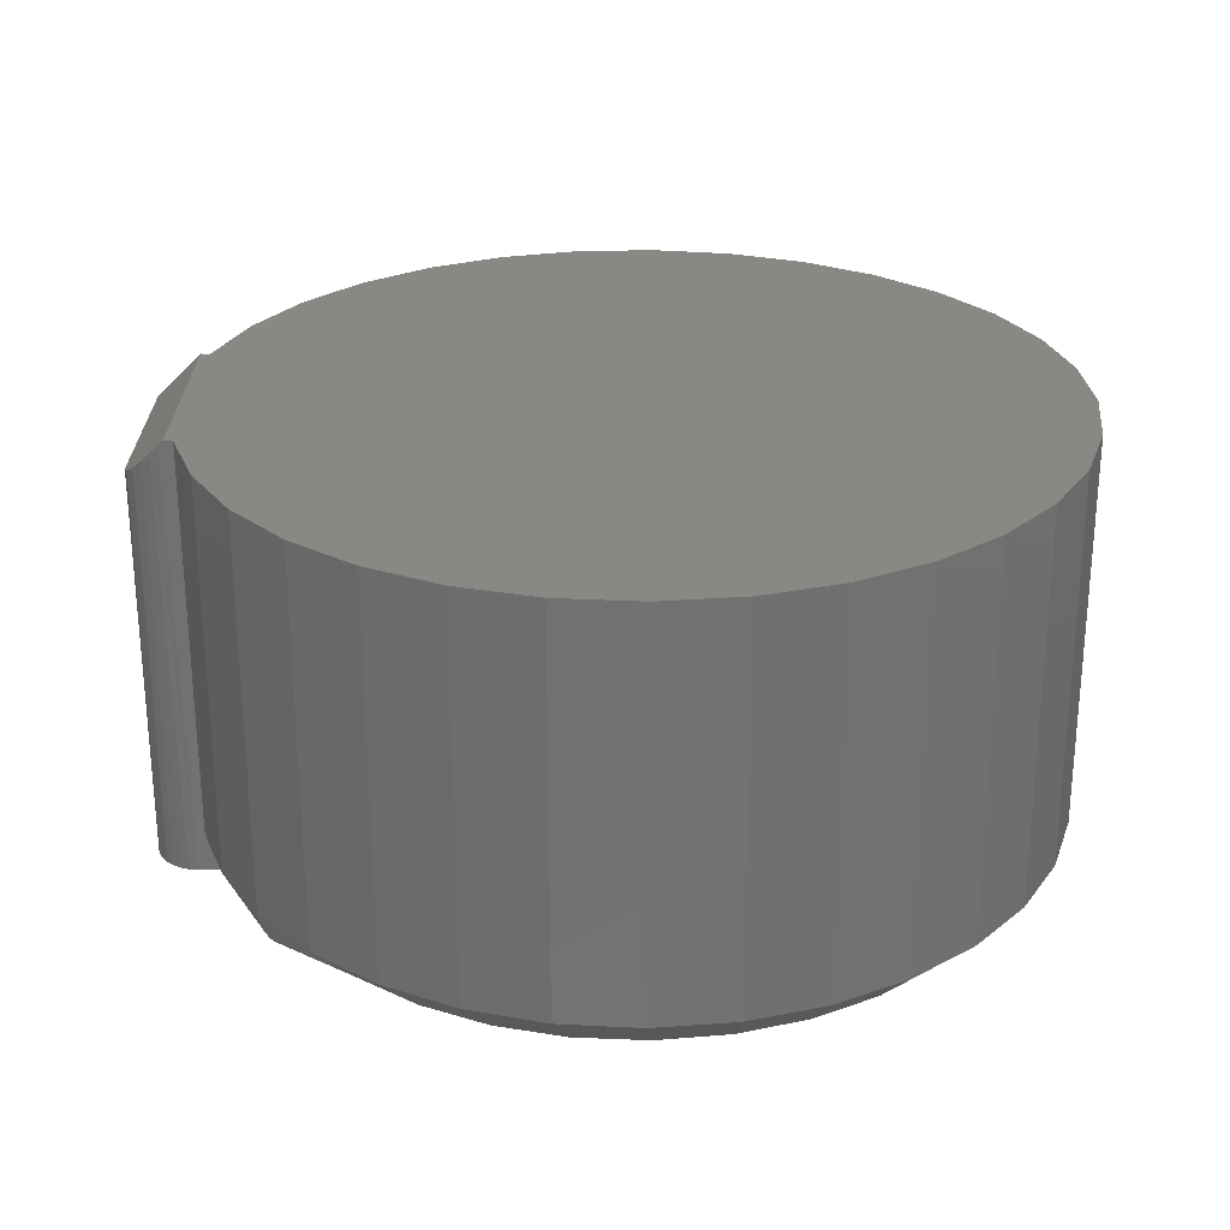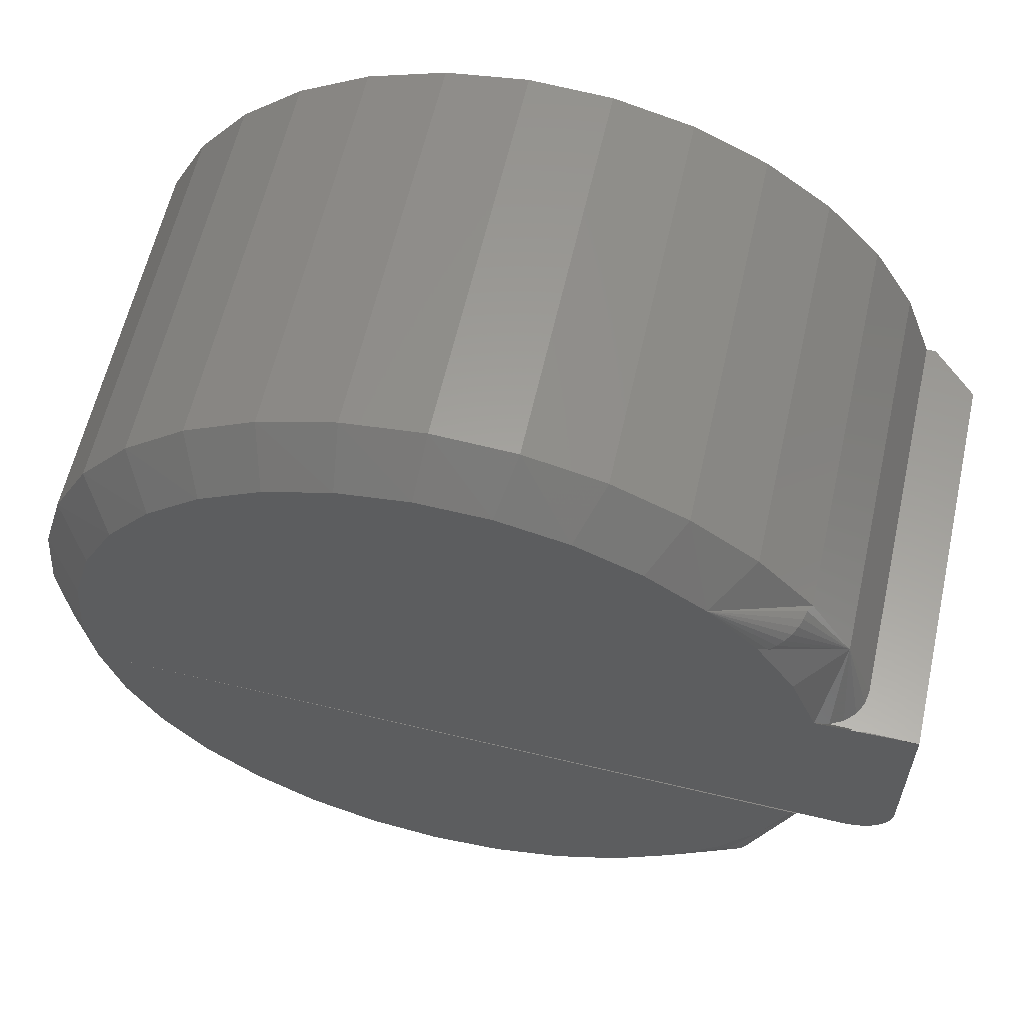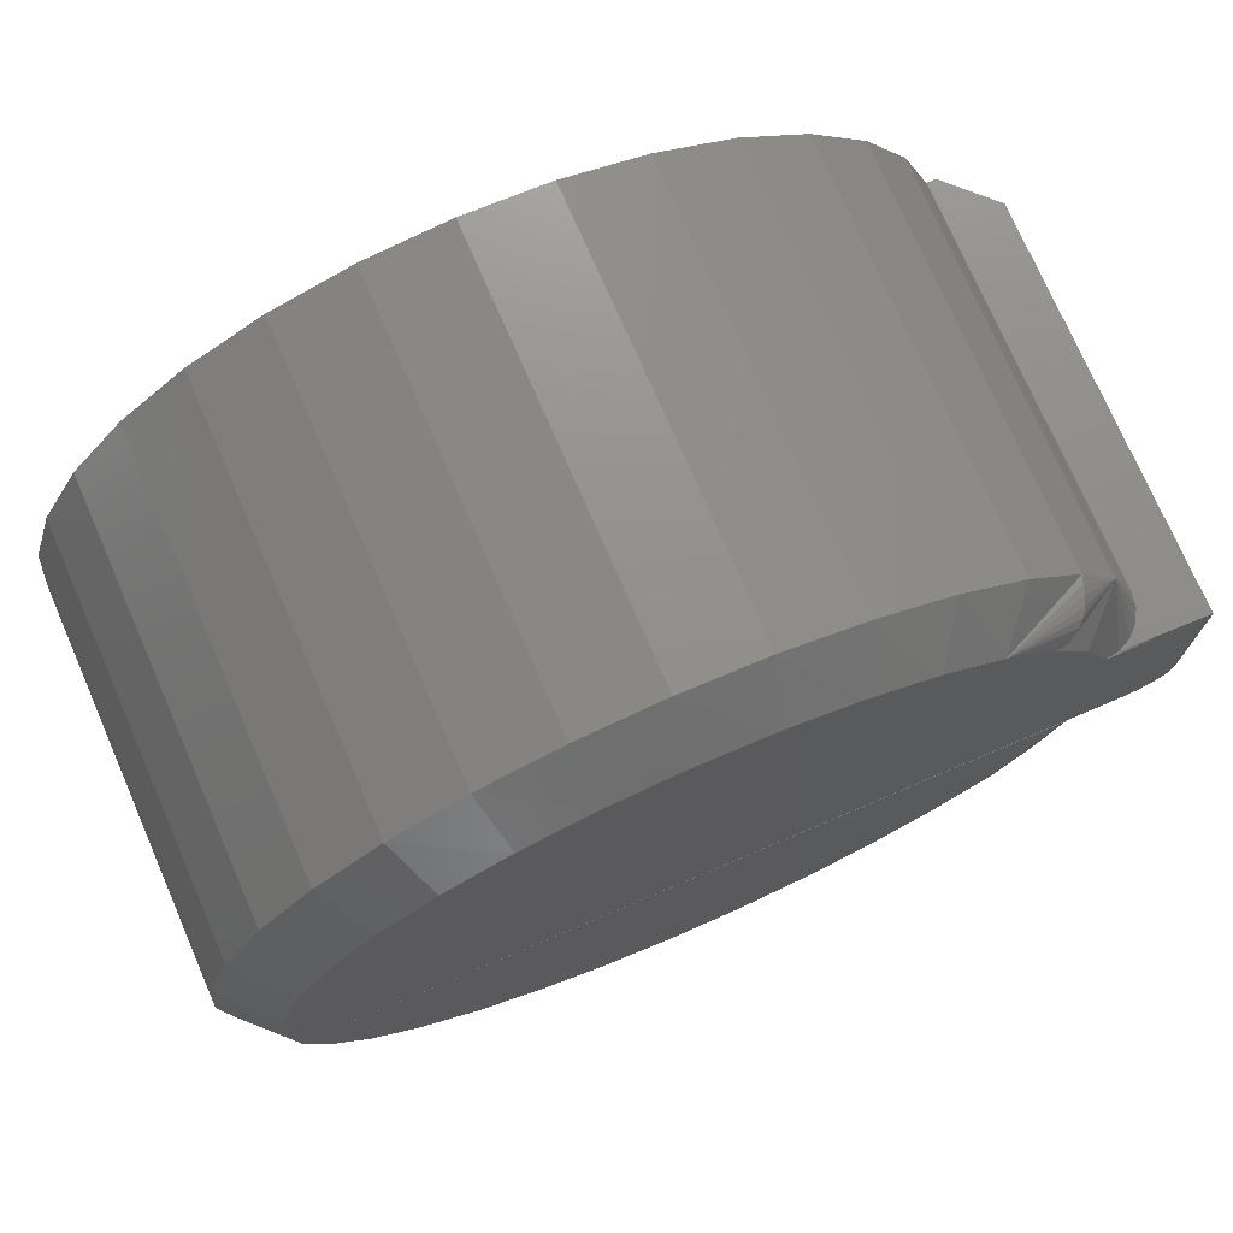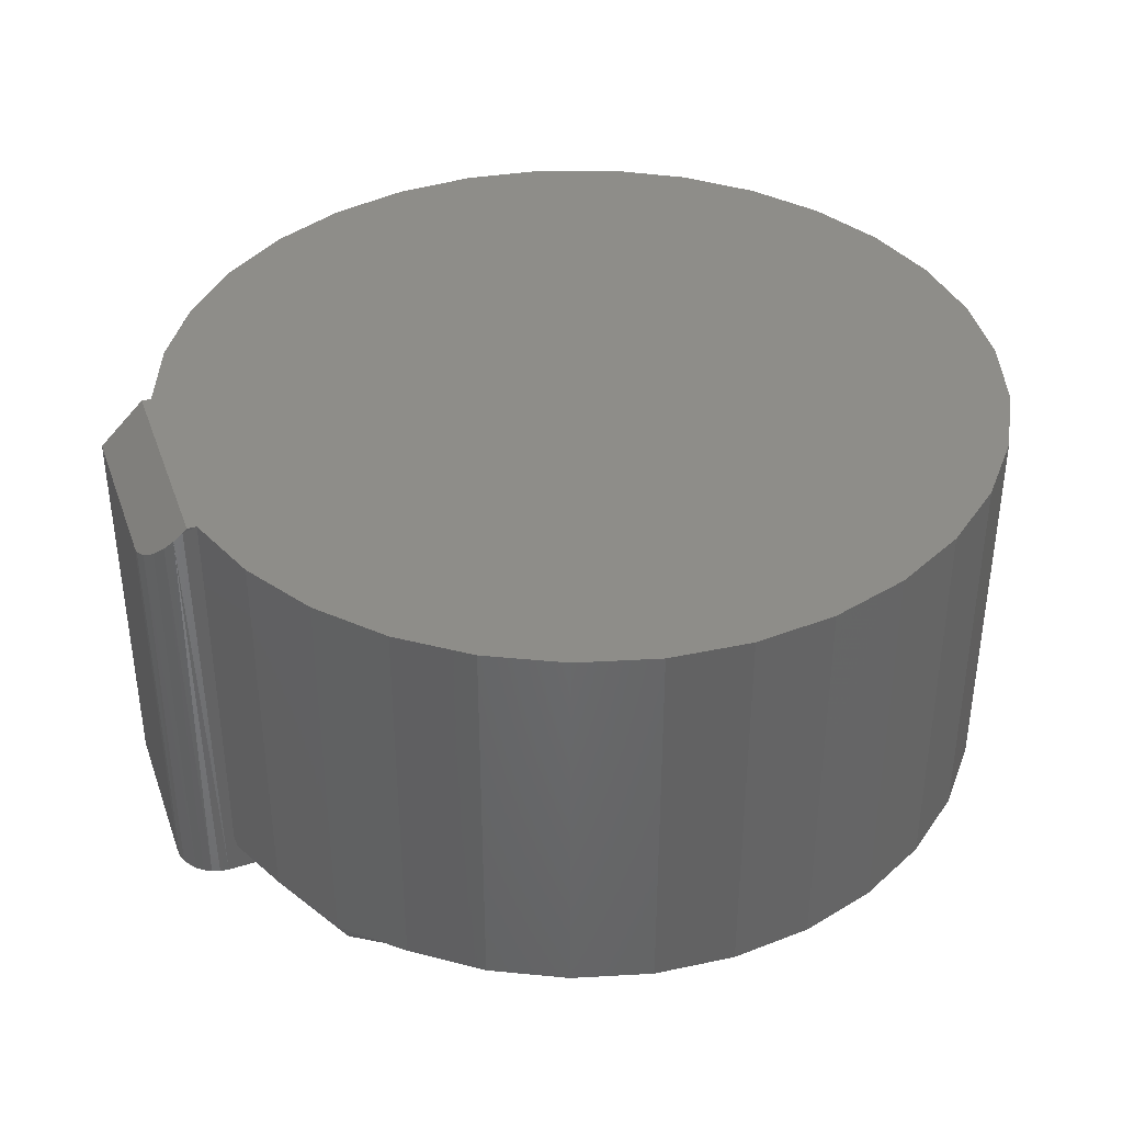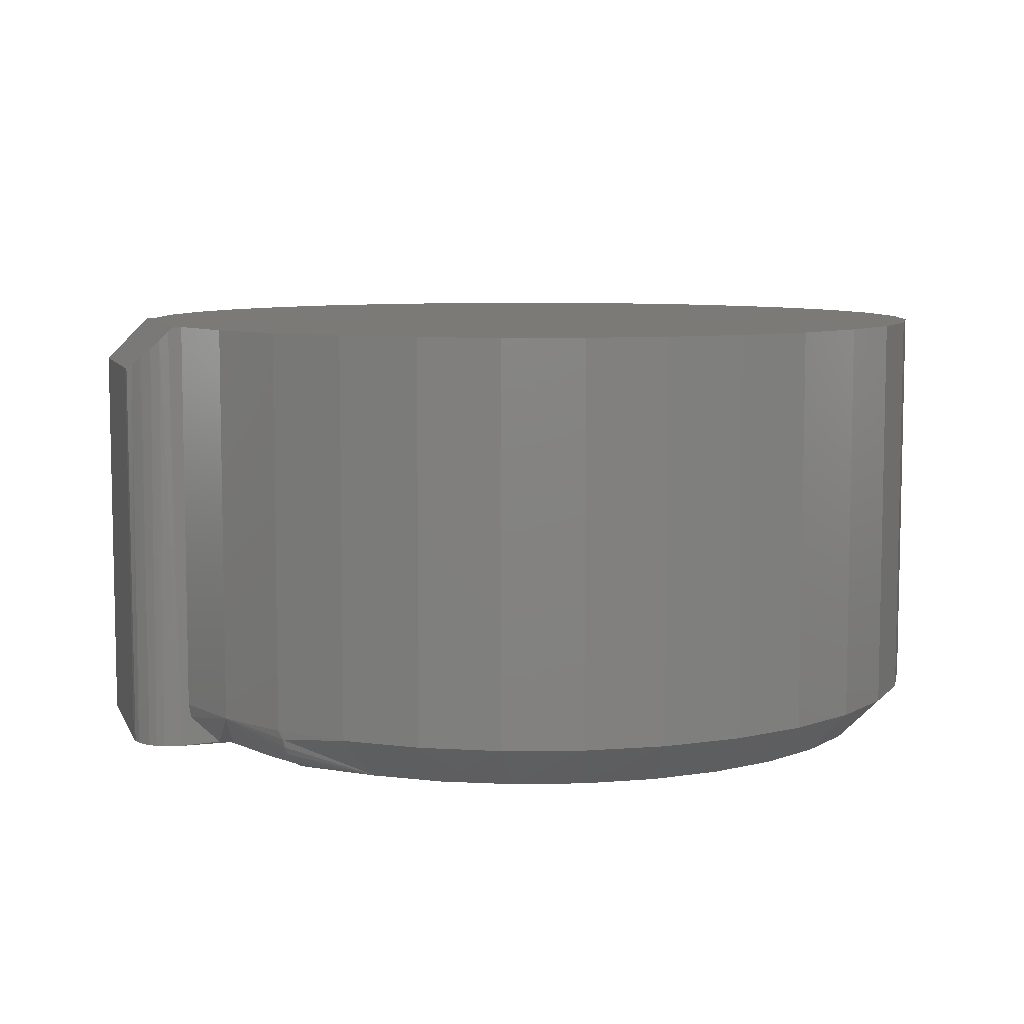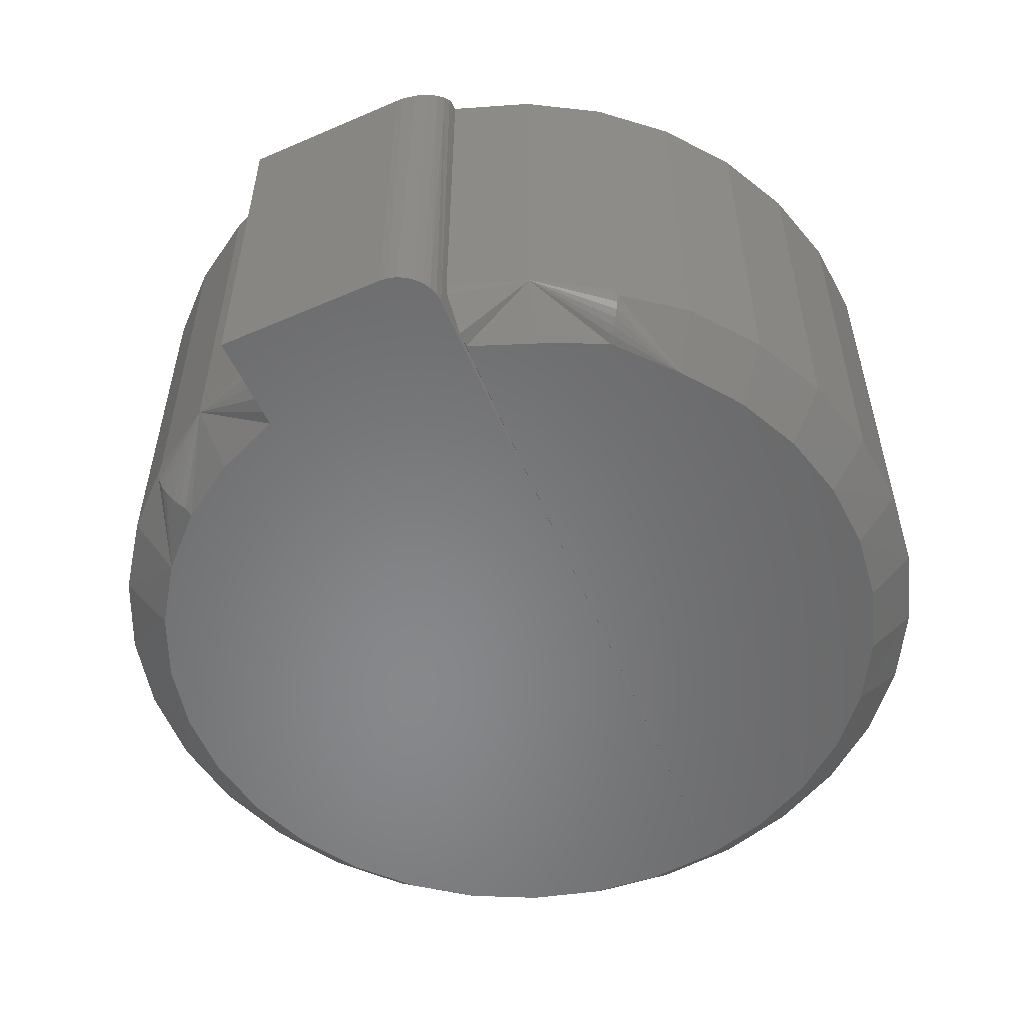
<metadata>
{"format":"stl","ext":"stl","renderer":"f3d","projection":"perspective","resolution":1024,"background":"white","views":[{"elev":26.5,"azim":-179.1,"up":"+Y"},{"elev":60.0,"azim":12.7,"up":"+Z"},{"elev":74.4,"azim":-23.5,"up":"+Z"},{"elev":38.7,"azim":161.3,"up":"+Y"},{"elev":7.7,"azim":163.9,"up":"+Y"},{"elev":-54.5,"azim":114.6,"up":"+Y"}]}
</metadata>
<code>
# stl→obj: 137 verts, 269 faces
v 0.08799 -0.007812 -0.008224
v 0.08799 -0.007812 0.002878
v 0.08799 -0.07812 -0.008224
v 0.08799 -0.07812 0.002878
v 0.0161 -0.07812 0.06862
v 0.003499 -0.07812 0.0692
v -0.008979 -0.07812 0.06738
v 0.02835 -0.07812 0.06567
v -0.02089 -0.07812 0.06324
v 0.03984 -0.07812 0.06046
v -0.0318 -0.07812 0.05693
v 0.05013 -0.07812 0.05317
v -0.04132 -0.07812 0.04866
v 0.05885 -0.07812 0.04407
v -0.04911 -0.07812 0.03874
v 0.0657 -0.07812 0.03348
v 0.08668 -0.07812 -0.01256
v 0.0874 -0.07812 -0.01121
v 0.08784 -0.07812 -0.009748
v -0.04911 -0.07812 -0.03298
v -0.04132 -0.07812 -0.0429
v 0.05885 -0.07812 -0.03832
v 0.05013 -0.07812 -0.04742
v -0.0318 -0.07812 -0.05117
v 0.03984 -0.07812 -0.05471
v -0.02089 -0.07812 -0.05749
v 0.02835 -0.07812 -0.05992
v -0.008979 -0.07812 -0.06163
v 0.003499 -0.07812 -0.06344
v 0.0161 -0.07812 -0.06287
v 0.07042 -0.07812 0.02179
v -0.05488 -0.07812 0.02753
v -0.05843 -0.07812 0.01543
v 0.08799 -0.07812 0.02179
v -0.05843 -0.07812 -0.009674
v -0.05488 -0.07812 -0.02177
v 0.07042 -0.07812 -0.01604
v 0.07291 -0.07775 -0.01604
v 0.08018 -0.07812 -0.01604
v 0.08171 -0.07812 -0.01589
v 0.08317 -0.07812 -0.01544
v 0.08452 -0.07812 -0.01472
v 0.08571 -0.07812 -0.01375
v -0.05963 -0.07812 0.002878
v 0.0657 -0.07812 -0.02773
v 0.07854 1.995e-17 -0.01604
v 0.08096 -0.0007757 -0.016
v 0.07854 -0.07031 -0.01604
v 0.07814 -0.07273 -0.01604
v 0.08018 2.004e-17 -0.01604
v 0.07518 -0.07665 -0.01604
v 0.07698 -0.07492 -0.01604
v 0.0879 -0.007716 -0.009448
v 0.08715 -0.006966 -0.01176
v 0.08018 2.214e-17 0.02179
v 0.08799 -0.007812 0.02179
v 0.08574 -0.005563 -0.01371
v 0.08412 -0.003938 -0.01497
v 0.08253 -0.00235 -0.01567
v 0.004345 1.786e-17 0.07705
v 0.01856 1.86e-17 0.07615
v -0.009783 1.697e-17 0.07522
v 0.03235 1.916e-17 0.07255
v -0.0233 1.597e-17 0.07072
v 0.04519 1.954e-17 0.06638
v -0.03571 1.49e-17 0.06373
v 0.05661 1.97e-17 0.05787
v -0.04655 1.378e-17 0.05449
v 0.0662 1.964e-17 0.04733
v -0.05543 1.267e-17 0.04335
v 0.05661 1.359e-17 -0.05211
v -0.04655 8.052e-18 -0.04873
v 0.0662 1.471e-17 -0.04157
v -0.03571 8.142e-18 -0.05797
v 0.04519 1.249e-17 -0.06062
v -0.0233 8.442e-18 -0.06497
v 0.03235 1.143e-17 -0.06679
v -0.009783 8.943e-18 -0.06946
v 0.004345 9.626e-18 -0.0713
v 0.01856 1.046e-17 -0.07039
v -0.06607 9.047e-18 -0.0113
v -0.06744 9.758e-18 0.002878
v -0.06607 1.062e-17 0.01706
v 0.07854 2.205e-17 0.02179
v -0.06202 1.16e-17 0.03072
v 0.0736 1.938e-17 0.03516
v -0.05543 8.178e-18 -0.03759
v -0.06202 8.514e-18 -0.02496
v 0.0736 1.58e-17 -0.0294
v 0.0736 -0.07031 -0.0294
v 0.0662 -0.07031 -0.04157
v 0.05661 -0.07031 -0.05211
v 0.04519 -0.07031 -0.06062
v 0.03235 -0.07031 -0.06679
v 0.01856 -0.07031 -0.07039
v 0.004345 -0.07031 -0.0713
v -0.009783 -0.07031 -0.06946
v -0.0233 -0.07031 -0.06497
v -0.03571 -0.07031 -0.05797
v -0.04655 -0.07031 -0.04873
v -0.05543 -0.07031 -0.03759
v -0.06202 -0.07031 -0.02496
v -0.06607 -0.07031 -0.0113
v -0.06744 -0.07031 0.002878
v -0.06607 -0.07031 0.01706
v -0.06202 -0.07031 0.03072
v -0.05543 -0.07031 0.04335
v -0.04655 -0.07031 0.05449
v -0.03571 -0.07031 0.06373
v -0.0233 -0.07031 0.07072
v -0.009783 -0.07031 0.07522
v 0.004345 -0.07031 0.07705
v 0.01856 -0.07031 0.07615
v 0.03235 -0.07031 0.07255
v 0.04519 -0.07031 0.06638
v 0.05661 -0.07031 0.05787
v 0.0662 -0.07031 0.04733
v 0.0736 -0.07031 0.03516
v 0.07854 -0.07031 0.02179
v 0.07814 -0.07273 0.02179
v 0.07698 -0.07492 0.02179
v 0.07518 -0.07665 0.02179
v 0.07291 -0.07775 0.02179
v 0.06549 -0.07184 -0.04227
v 0.06062 -0.07797 -0.03853
v 0.06549 -0.07184 0.04802
v 0.06513 -0.0733 0.04775
v 0.06456 -0.07465 0.04731
v 0.06379 -0.07584 0.04672
v 0.06285 -0.07681 0.046
v 0.06178 -0.07753 0.04518
v 0.06062 -0.07797 0.04428
v 0.06178 -0.07753 -0.03942
v 0.06285 -0.07681 -0.04024
v 0.06379 -0.07584 -0.04096
v 0.06456 -0.07465 -0.04156
v 0.06513 -0.0733 -0.042
f 1 2 3
f 3 2 4
f 5 6 7
f 5 7 8
f 8 7 9
f 8 9 10
f 9 11 10
f 10 11 12
f 12 11 13
f 12 13 14
f 13 15 14
f 14 15 16
f 17 18 19
f 20 21 22
f 23 22 21
f 21 24 23
f 25 23 24
f 24 26 25
f 27 25 26
f 26 28 27
f 27 28 29
f 27 29 30
f 31 16 15
f 31 15 32
f 31 32 33
f 31 33 34
f 35 36 37
f 35 37 38
f 35 38 39
f 35 39 40
f 35 40 41
f 35 41 42
f 35 42 43
f 35 43 17
f 35 17 19
f 35 19 3
f 35 3 4
f 35 4 44
f 44 4 33
f 33 4 34
f 37 36 45
f 45 36 20
f 45 20 22
f 46 47 39
f 48 39 49
f 48 46 39
f 47 46 50
f 39 38 51
f 39 51 52
f 39 52 49
f 1 53 54
f 55 56 2
f 55 2 1
f 55 1 54
f 55 54 57
f 55 57 58
f 55 58 59
f 55 59 47
f 55 47 50
f 60 61 62
f 62 61 63
f 63 64 62
f 64 63 65
f 65 66 64
f 66 65 67
f 67 68 66
f 68 67 69
f 69 70 68
f 71 72 73
f 74 72 71
f 75 74 71
f 76 74 75
f 77 76 75
f 78 76 77
f 79 78 77
f 80 79 77
f 50 46 81
f 50 81 82
f 50 82 83
f 50 83 55
f 55 83 84
f 84 83 85
f 84 85 86
f 86 85 70
f 86 70 69
f 72 87 73
f 73 87 88
f 73 88 89
f 89 88 81
f 89 81 46
f 39 59 40
f 39 47 59
f 18 17 43
f 54 43 57
f 57 43 42
f 57 42 58
f 58 42 41
f 58 41 59
f 59 41 40
f 1 3 53
f 53 3 19
f 53 19 54
f 54 19 18
f 54 18 43
f 2 56 4
f 4 56 34
f 46 48 89
f 89 48 90
f 89 90 73
f 73 90 91
f 73 91 71
f 71 91 92
f 71 92 75
f 75 92 93
f 75 93 77
f 77 93 94
f 77 94 80
f 80 94 95
f 80 95 79
f 79 95 96
f 79 96 78
f 78 96 97
f 78 97 76
f 76 97 98
f 76 98 74
f 74 98 99
f 74 99 72
f 72 99 100
f 72 100 87
f 87 100 101
f 87 101 88
f 88 101 102
f 88 102 81
f 81 102 103
f 81 103 82
f 82 103 104
f 82 104 83
f 83 104 105
f 83 105 85
f 85 105 106
f 85 106 70
f 70 106 107
f 70 107 68
f 68 107 108
f 68 108 66
f 66 108 109
f 66 109 64
f 64 109 110
f 64 110 62
f 62 110 111
f 62 111 60
f 60 111 112
f 60 112 61
f 61 112 113
f 61 113 63
f 63 113 114
f 63 114 65
f 65 114 115
f 65 115 67
f 67 115 116
f 67 116 69
f 69 116 117
f 69 117 86
f 86 117 118
f 86 118 84
f 84 118 119
f 55 119 56
f 55 84 119
f 34 56 119
f 34 119 120
f 34 120 121
f 34 121 122
f 34 122 123
f 114 8 10
f 114 10 115
f 113 5 8
f 113 8 114
f 112 6 5
f 112 5 113
f 111 7 6
f 111 6 112
f 110 9 7
f 110 7 111
f 109 11 9
f 109 9 110
f 108 13 11
f 108 11 109
f 107 15 13
f 107 13 108
f 106 32 15
f 106 15 107
f 105 33 32
f 105 32 106
f 104 44 33
f 104 33 105
f 103 35 44
f 103 44 104
f 102 36 35
f 102 35 103
f 101 20 36
f 101 36 102
f 100 21 20
f 100 20 101
f 99 24 21
f 99 21 100
f 98 26 24
f 98 24 99
f 98 97 28
f 98 28 26
f 29 97 96
f 29 28 97
f 95 27 30
f 95 30 96
f 30 29 96
f 94 25 27
f 94 27 95
f 93 25 94
f 52 51 38
f 49 52 38
f 124 92 91
f 125 45 22
f 118 117 126
f 118 126 127
f 118 127 128
f 118 128 129
f 118 129 130
f 118 130 131
f 118 131 132
f 118 132 14
f 118 14 16
f 118 16 31
f 118 31 123
f 118 123 122
f 118 122 121
f 118 121 120
f 118 120 119
f 90 48 49
f 90 49 38
f 90 38 37
f 90 37 45
f 90 45 125
f 90 125 133
f 90 133 134
f 90 134 135
f 90 135 136
f 90 136 137
f 90 137 124
f 90 124 91
f 12 14 132
f 12 132 131
f 12 131 130
f 12 130 129
f 12 129 128
f 12 128 127
f 12 127 126
f 12 126 117
f 12 117 116
f 12 116 115
f 12 115 10
f 23 25 93
f 23 93 92
f 23 92 124
f 23 124 137
f 23 137 136
f 23 136 135
f 23 135 134
f 23 134 133
f 23 133 125
f 23 125 22

</code>
